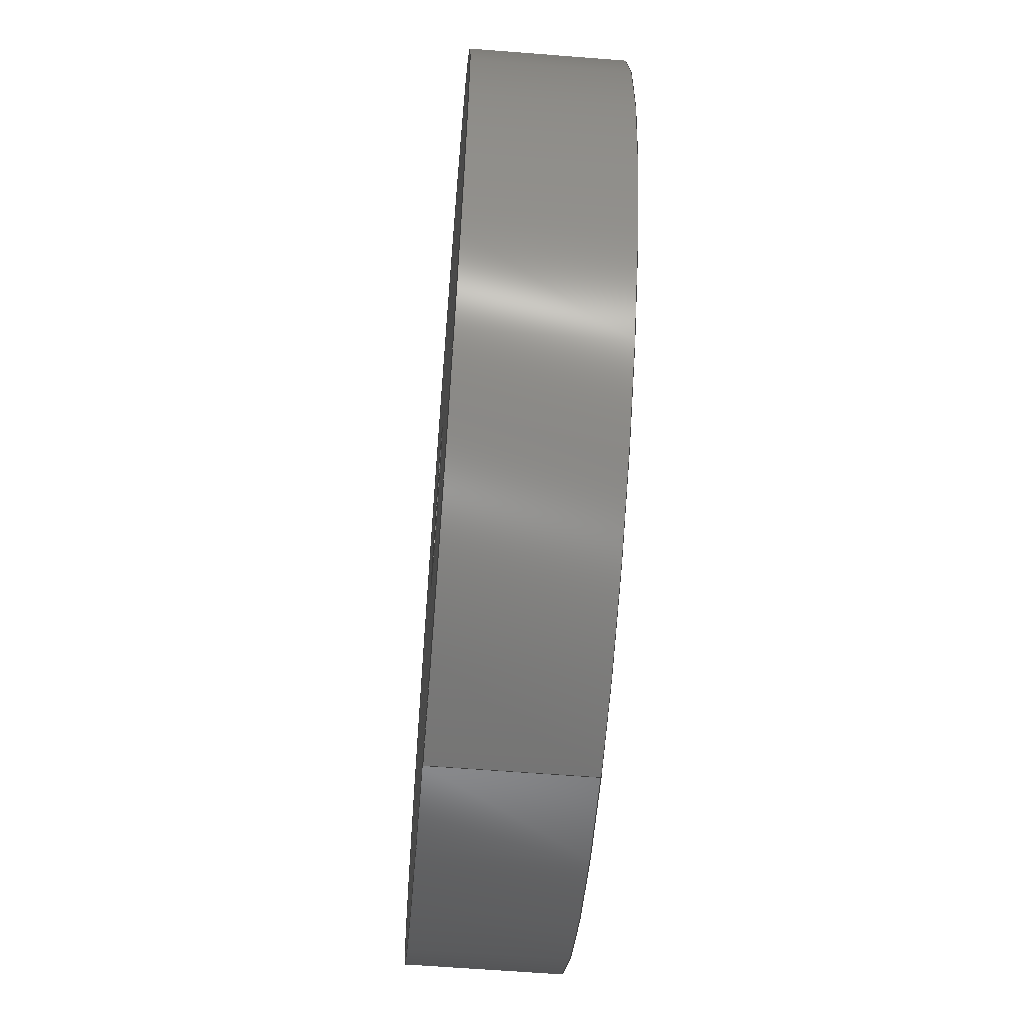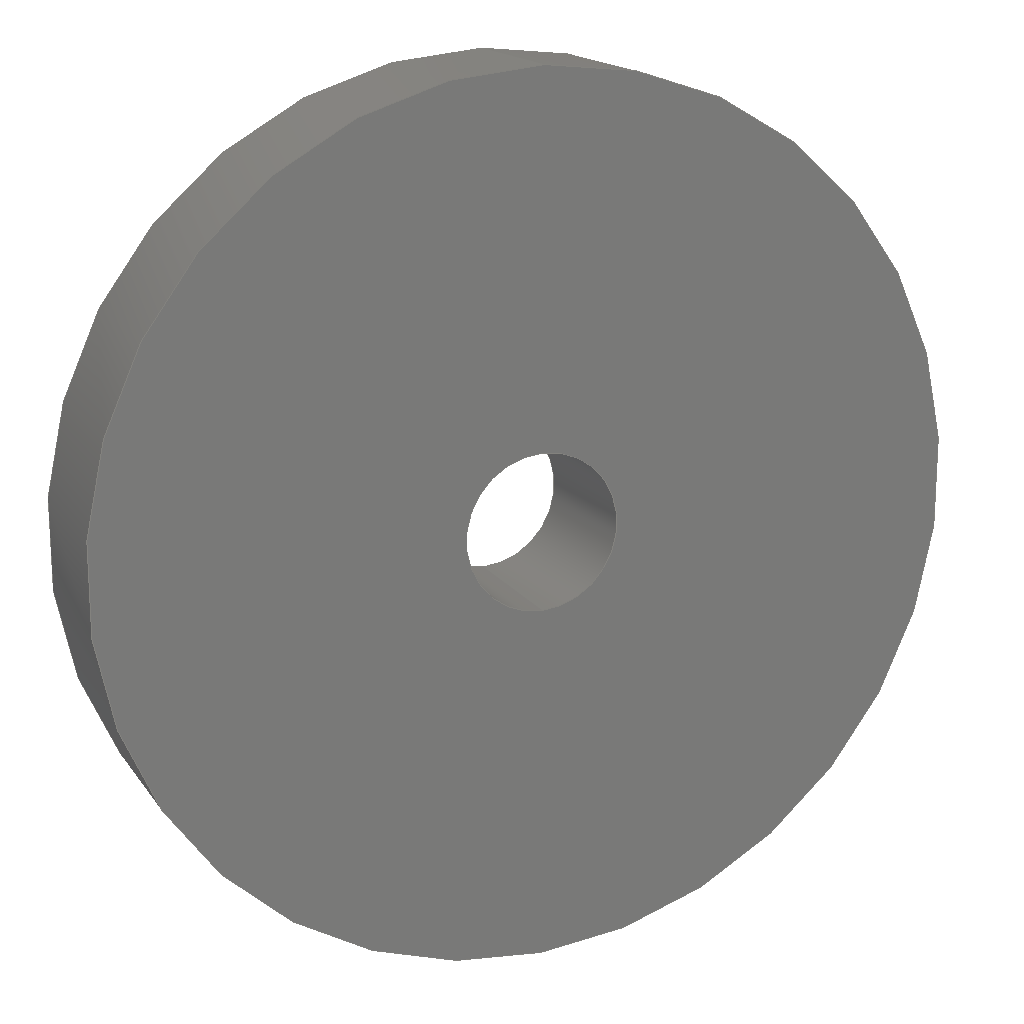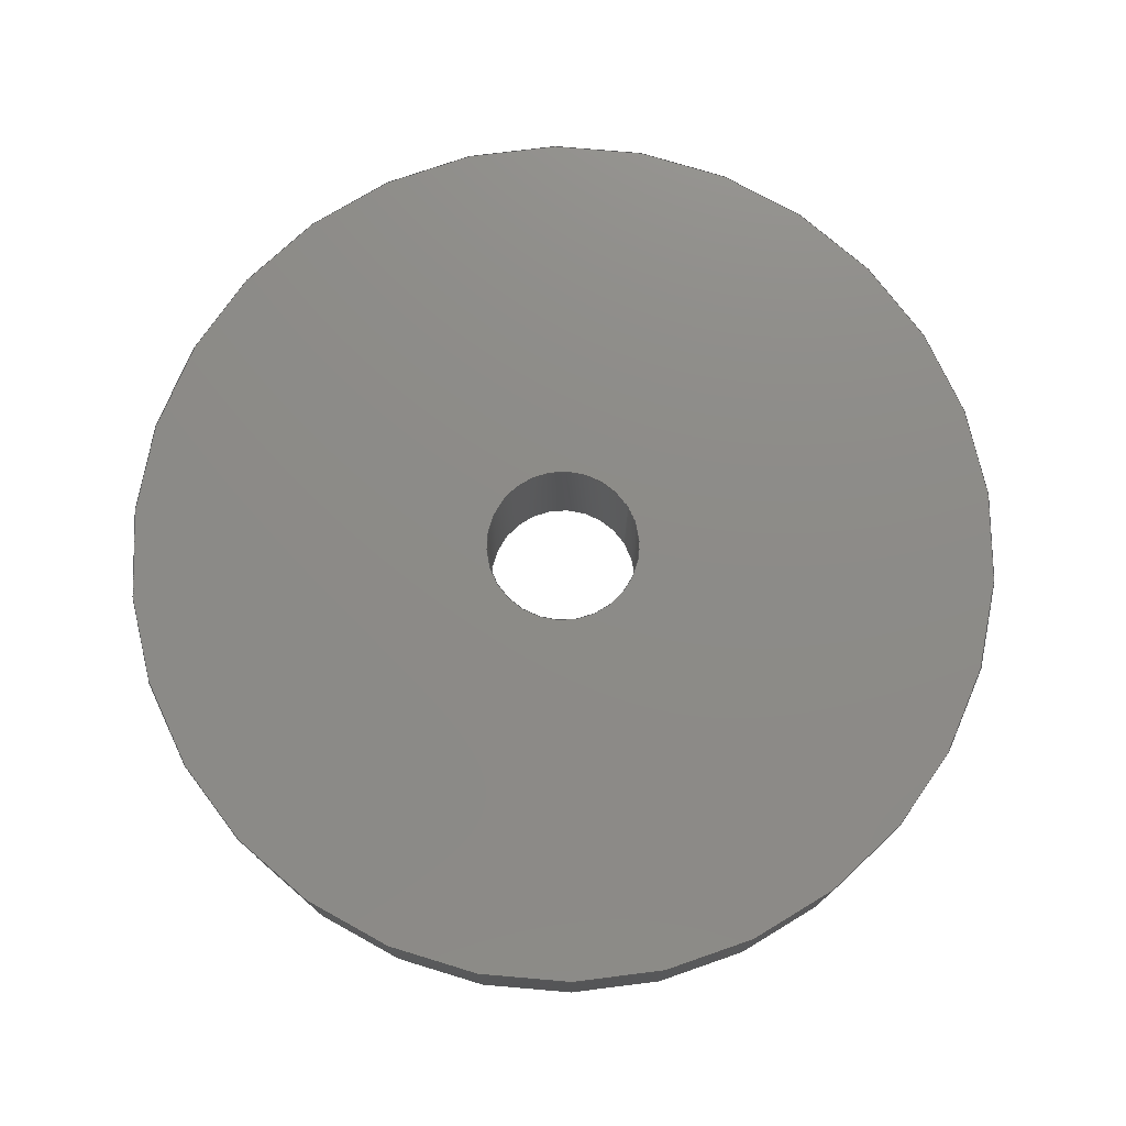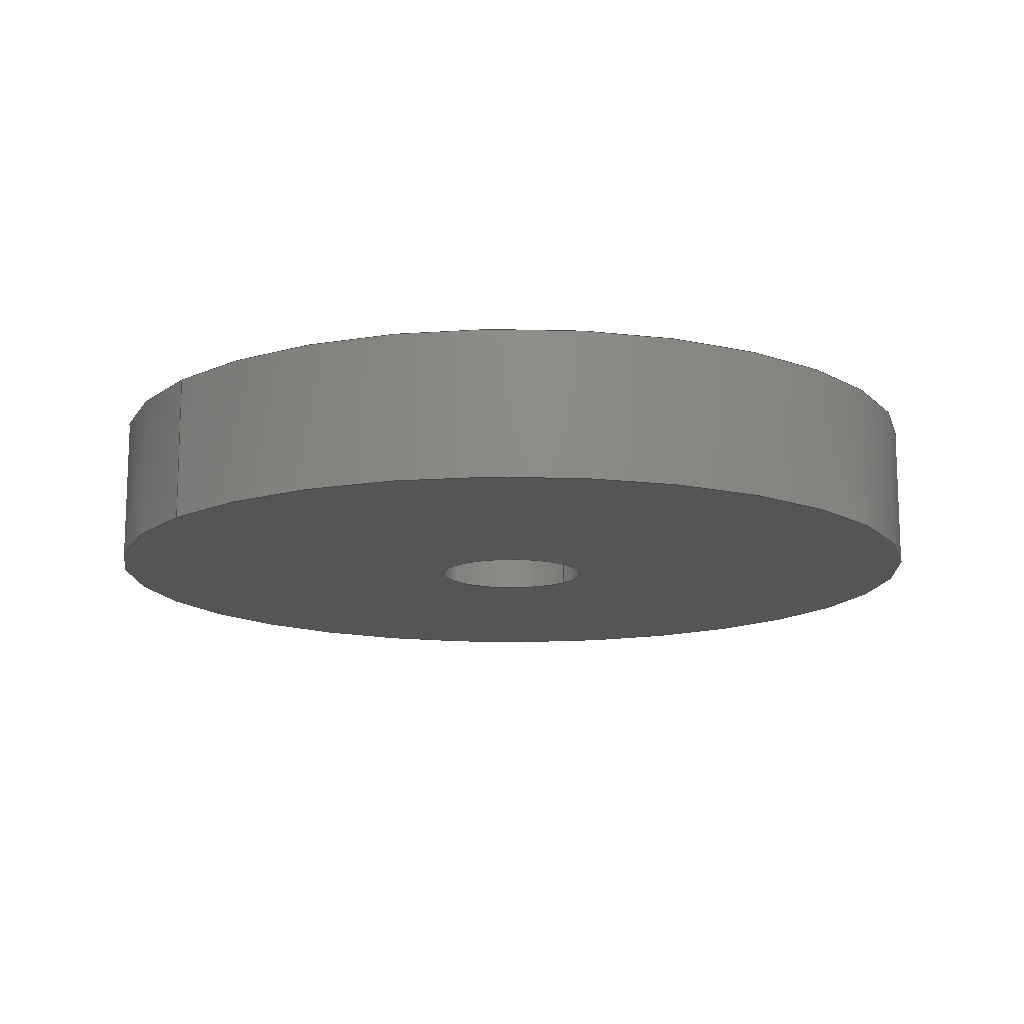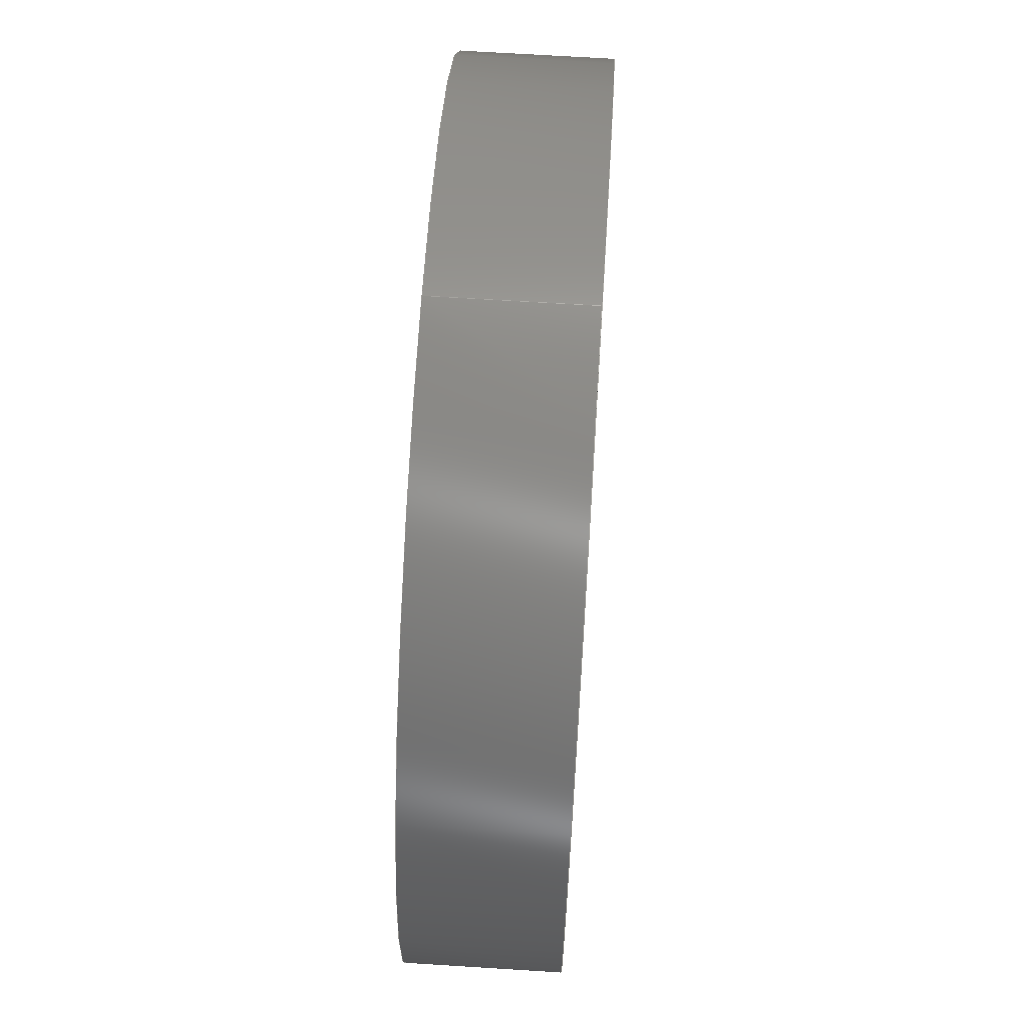
<metadata>
{"format":"step","ext":"step","renderer":"f3d","projection":"perspective","resolution":1024,"background":"white","views":[{"elev":-61.1,"azim":85.4,"up":"+Z"},{"elev":16.8,"azim":-23.3,"up":"+Z"},{"elev":75.9,"azim":58.9,"up":"+Y"},{"elev":-13.7,"azim":-129.0,"up":"+Y"},{"elev":67.1,"azim":-86.4,"up":"+Z"}]}
</metadata>
<code>
ISO-10303-21;
DATA;
#1 = VECTOR ( 'NONE', #159, 1000 ) ;
#2 = AXIS2_PLACEMENT_3D ( 'NONE', #146, #39, #53 ) ;
#3 = ORIENTED_EDGE ( 'NONE', *, *, #98, .T. ) ;
#4 = DIRECTION ( 'NONE',  ( 0, 1, 0 ) ) ;
#5 = DIRECTION ( 'NONE',  ( 0, 1, 0 ) ) ;
#6 = CARTESIAN_POINT ( 'NONE',  ( 0, 3, -1.6 ) ) ;
#7 =( GEOMETRIC_REPRESENTATION_CONTEXT ( 3 ) GLOBAL_UNCERTAINTY_ASSIGNED_CONTEXT ( ( #119 ) ) GLOBAL_UNIT_ASSIGNED_CONTEXT ( ( #178, #65, #79 ) ) REPRESENTATION_CONTEXT ( 'NONE', 'WORKASPACE' ) );
#8 = SURFACE_STYLE_USAGE ( .BOTH. , #147 ) ;
#9 = AXIS2_PLACEMENT_3D ( 'NONE', #94, #17, #35 ) ;
#10 = FACE_OUTER_BOUND ( 'NONE', #121, .T. ) ;
#11 = DIRECTION ( 'NONE',  ( -0, -1, -0 ) ) ;
#12 = ADVANCED_FACE ( 'NONE', ( #125, #188 ), #60, .T. ) ;
#13 = DIRECTION ( 'NONE',  ( -0, -1, -0 ) ) ;
#14 = SHAPE_DEFINITION_REPRESENTATION ( #72, #192 ) ;
#15 = VERTEX_POINT ( 'NONE', #46 ) ;
#16 = EDGE_LOOP ( 'NONE', ( #169, #38, #27, #126 ) ) ;
#17 = DIRECTION ( 'NONE',  ( 0, 1, 0 ) ) ;
#18 = CARTESIAN_POINT ( 'NONE',  ( 0, 3, 0 ) ) ;
#19 = FILL_AREA_STYLE_COLOUR ( '', #88 ) ;
#20 = CIRCLE ( 'NONE', #81, 1.6 ) ;
#21 = CARTESIAN_POINT ( 'NONE',  ( 0, 0, -9 ) ) ;
#22 = DIRECTION ( 'NONE',  ( 0, 0, -1 ) ) ;
#23 = FACE_OUTER_BOUND ( 'NONE', #45, .T. ) ;
#24 = FACE_OUTER_BOUND ( 'NONE', #36, .T. ) ;
#25 = FACE_OUTER_BOUND ( 'NONE', #16, .T. ) ;
#26 = CIRCLE ( 'NONE', #181, 1.6 ) ;
#27 = ORIENTED_EDGE ( 'NONE', *, *, #138, .T. ) ;
#28 = APPLICATION_PROTOCOL_DEFINITION ( 'draft international standard', 'automotive_design', 1998, #32 ) ;
#29 = ORIENTED_EDGE ( 'NONE', *, *, #98, .F. ) ;
#30 = EDGE_CURVE ( 'NONE', #153, #109, #92, .T. ) ;
#31 = ORIENTED_EDGE ( 'NONE', *, *, #69, .T. ) ;
#32 = APPLICATION_CONTEXT ( 'automotive_design' ) ;
#33 = ORIENTED_EDGE ( 'NONE', *, *, #63, .T. ) ;
#34 = CARTESIAN_POINT ( 'NONE',  ( 1.959e-16, 3, 1.6 ) ) ;
#35 = DIRECTION ( 'NONE',  ( 0, 0, 1 ) ) ;
#36 = EDGE_LOOP ( 'NONE', ( #143, #199, #95, #165 ) ) ;
#37 = AXIS2_PLACEMENT_3D ( 'NONE', #142, #47, #107 ) ;
#38 = ORIENTED_EDGE ( 'NONE', *, *, #186, .F. ) ;
#39 = DIRECTION ( 'NONE',  ( 0, 1, 0 ) ) ;
#40 = CARTESIAN_POINT ( 'NONE',  ( 0, 3, 0 ) ) ;
#41 = CYLINDRICAL_SURFACE ( 'NONE', #123, 1.6 ) ;
#42 = UNCERTAINTY_MEASURE_WITH_UNIT (LENGTH_MEASURE( 1e-05 ), #134, 'distance_accuracy_value', 'NONE');
#43 = DIRECTION ( 'NONE',  ( -0, -1, -0 ) ) ;
#44 = CIRCLE ( 'NONE', #174, 9 ) ;
#45 = EDGE_LOOP ( 'NONE', ( #61, #93 ) ) ;
#46 = CARTESIAN_POINT ( 'NONE',  ( 1.102e-15, 3, 9 ) ) ;
#47 = DIRECTION ( 'NONE',  ( 0, 1, 0 ) ) ;
#48 = ORIENTED_EDGE ( 'NONE', *, *, #127, .F. ) ;
#49 = CARTESIAN_POINT ( 'NONE',  ( 0, 3, -9 ) ) ;
#50 = VERTEX_POINT ( 'NONE', #74 ) ;
#51 = EDGE_CURVE ( 'NONE', #15, #71, #114, .T. ) ;
#52 = CARTESIAN_POINT ( 'NONE',  ( 0, 3, -1.6 ) ) ;
#53 = DIRECTION ( 'NONE',  ( 0, -0, 1 ) ) ;
#54 = CARTESIAN_POINT ( 'NONE',  ( 0, 3, 0 ) ) ;
#55 = DIRECTION ( 'NONE',  ( 0, 0, 1 ) ) ;
#56 = CARTESIAN_POINT ( 'NONE',  ( 0, 0, 0 ) ) ;
#57 = PRODUCT_RELATED_PRODUCT_CATEGORY ( 'part', '', ( #84 ) ) ;
#58 = ORIENTED_EDGE ( 'NONE', *, *, #51, .T. ) ;
#59 = STYLED_ITEM ( 'NONE', ( #132 ), #76 ) ;
#60 = PLANE ( 'NONE',  #182 ) ;
#61 = ORIENTED_EDGE ( 'NONE', *, *, #168, .F. ) ;
#62 = ORIENTED_EDGE ( 'NONE', *, *, #30, .T. ) ;
#63 = EDGE_CURVE ( 'NONE', #109, #50, #170, .T. ) ;
#64 = DIRECTION ( 'NONE',  ( 0, 0, 1 ) ) ;
#65 =( NAMED_UNIT ( * ) PLANE_ANGLE_UNIT ( ) SI_UNIT ( $, .RADIAN. ) );
#66 = DIRECTION ( 'NONE',  ( 0, 0, 1 ) ) ;
#67 = CARTESIAN_POINT ( 'NONE',  ( 0, 3, 0 ) ) ;
#68 = LINE ( 'NONE', #197, #104 ) ;
#69 = EDGE_CURVE ( 'NONE', #109, #153, #167, .T. ) ;
#70 =( NAMED_UNIT ( * ) PLANE_ANGLE_UNIT ( ) SI_UNIT ( $, .RADIAN. ) );
#71 = VERTEX_POINT ( 'NONE', #49 ) ;
#72 = PRODUCT_DEFINITION_SHAPE ( 'NONE', 'NONE',  #105 ) ;
#73 = ORIENTED_EDGE ( 'NONE', *, *, #63, .F. ) ;
#74 = CARTESIAN_POINT ( 'NONE',  ( 1.959e-16, 0, 1.6 ) ) ;
#75 = MECHANICAL_DESIGN_GEOMETRIC_PRESENTATION_REPRESENTATION (  '', ( #59 ), #7 ) ;
#76 = MANIFOLD_SOLID_BREP ( 'Boss-Extrude1', #77 ) ;
#77 = CLOSED_SHELL ( 'NONE', ( #150, #157, #12, #87, #101, #198 ) ) ;
#78 = VERTEX_POINT ( 'NONE', #21 ) ;
#79 =( NAMED_UNIT ( * ) SI_UNIT ( $, .STERADIAN. ) SOLID_ANGLE_UNIT ( ) );
#80 = CARTESIAN_POINT ( 'NONE',  ( 0, 0, 0 ) ) ;
#81 = AXIS2_PLACEMENT_3D ( 'NONE', #80, #5, #64 ) ;
#82 = CARTESIAN_POINT ( 'NONE',  ( 1.959e-16, 3, 1.6 ) ) ;
#83 = EDGE_CURVE ( 'NONE', #153, #187, #156, .T. ) ;
#84 = PRODUCT ( 'piston_support_back', 'piston_support_back', '', ( #184 ) ) ;
#85 = CARTESIAN_POINT ( 'NONE',  ( 0, 0, -1.6 ) ) ;
#86 = DIRECTION ( 'NONE',  ( 0, 0, -1 ) ) ;
#87 = ADVANCED_FACE ( 'NONE', ( #23, #99 ), #175, .F. ) ;
#88 = COLOUR_RGB ( '',0.7922, 0.8196, 0.9333 ) ;
#89 = ORIENTED_EDGE ( 'NONE', *, *, #83, .T. ) ;
#90 = CIRCLE ( 'NONE', #196, 9 ) ;
#91 = DIRECTION ( 'NONE',  ( 0, 1, 0 ) ) ;
#92 = CIRCLE ( 'NONE', #9, 1.6 ) ;
#93 = ORIENTED_EDGE ( 'NONE', *, *, #122, .F. ) ;
#94 = CARTESIAN_POINT ( 'NONE',  ( 0, 3, 0 ) ) ;
#95 = ORIENTED_EDGE ( 'NONE', *, *, #122, .T. ) ;
#96 = AXIS2_PLACEMENT_3D ( 'NONE', #151, #135, #152 ) ;
#97 = CARTESIAN_POINT ( 'NONE',  ( 0, 0, 0 ) ) ;
#98 = EDGE_CURVE ( 'NONE', #187, #50, #26, .T. ) ;
#99 = FACE_BOUND ( 'NONE', #191, .T. ) ;
#100 = CARTESIAN_POINT ( 'NONE',  ( 0, 3, 0 ) ) ;
#101 = ADVANCED_FACE ( 'NONE', ( #25 ), #131, .T. ) ;
#102 = DIRECTION ( 'NONE',  ( 0, 1, 0 ) ) ;
#103 = PRODUCT_DEFINITION_CONTEXT ( 'detailed design', #111, 'design' ) ;
#104 = VECTOR ( 'NONE', #43, 1000 ) ;
#105 = PRODUCT_DEFINITION ( 'UNKNOWN', '', #185, #103 ) ;
#106 = ORIENTED_EDGE ( 'NONE', *, *, #186, .T. ) ;
#107 = DIRECTION ( 'NONE',  ( 0, 0, 1 ) ) ;
#108 =( GEOMETRIC_REPRESENTATION_CONTEXT ( 3 ) GLOBAL_UNCERTAINTY_ASSIGNED_CONTEXT ( ( #42 ) ) GLOBAL_UNIT_ASSIGNED_CONTEXT ( ( #134, #70, #137 ) ) REPRESENTATION_CONTEXT ( 'NONE', 'WORKASPACE' ) );
#109 = VERTEX_POINT ( 'NONE', #82 ) ;
#110 = DIRECTION ( 'NONE',  ( 0, 1, 0 ) ) ;
#111 = APPLICATION_CONTEXT ( 'automotive_design' ) ;
#112 = AXIS2_PLACEMENT_3D ( 'NONE', #163, #13, #86 ) ;
#113 = CYLINDRICAL_SURFACE ( 'NONE', #171, 9 ) ;
#114 = CIRCLE ( 'NONE', #37, 9 ) ;
#115 = CARTESIAN_POINT ( 'NONE',  ( 1.102e-15, 0, 9 ) ) ;
#116 = DIRECTION ( 'NONE',  ( 0, 1, 0 ) ) ;
#117 = AXIS2_PLACEMENT_3D ( 'NONE', #18, #4, #190 ) ;
#118 = FACE_OUTER_BOUND ( 'NONE', #158, .T. ) ;
#119 = UNCERTAINTY_MEASURE_WITH_UNIT (LENGTH_MEASURE( 1e-05 ), #178, 'distance_accuracy_value', 'NONE');
#120 = AXIS2_PLACEMENT_3D ( 'NONE', #54, #162, #22 ) ;
#121 = EDGE_LOOP ( 'NONE', ( #62, #33, #29, #139 ) ) ;
#122 = EDGE_CURVE ( 'NONE', #164, #78, #90, .T. ) ;
#123 = AXIS2_PLACEMENT_3D ( 'NONE', #100, #11, #161 ) ;
#124 = DIRECTION ( 'NONE',  ( 0, -0, 1 ) ) ;
#125 = FACE_OUTER_BOUND ( 'NONE', #166, .T. ) ;
#126 = ORIENTED_EDGE ( 'NONE', *, *, #168, .T. ) ;
#127 = EDGE_CURVE ( 'NONE', #50, #187, #20, .T. ) ;
#128 = DIRECTION ( 'NONE',  ( 0, 0, -1 ) ) ;
#129 = SURFACE_STYLE_FILL_AREA ( #144 ) ;
#130 = PRESENTATION_LAYER_ASSIGNMENT (  '', '', ( #59 ) ) ;
#131 = CYLINDRICAL_SURFACE ( 'NONE', #120, 9 ) ;
#132 = PRESENTATION_STYLE_ASSIGNMENT (( #8 ) ) ;
#133 = VECTOR ( 'NONE', #177, 1000 ) ;
#134 =( LENGTH_UNIT ( ) NAMED_UNIT ( * ) SI_UNIT ( .MILLI., .METRE. ) );
#135 = DIRECTION ( 'NONE',  ( 0, 0, 1 ) ) ;
#136 = ORIENTED_EDGE ( 'NONE', *, *, #69, .F. ) ;
#137 =( NAMED_UNIT ( * ) SI_UNIT ( $, .STERADIAN. ) SOLID_ANGLE_UNIT ( ) );
#138 = EDGE_CURVE ( 'NONE', #71, #78, #194, .T. ) ;
#139 = ORIENTED_EDGE ( 'NONE', *, *, #83, .F. ) ;
#140 = CIRCLE ( 'NONE', #141, 9 ) ;
#141 = AXIS2_PLACEMENT_3D ( 'NONE', #40, #102, #160 ) ;
#142 = CARTESIAN_POINT ( 'NONE',  ( 0, 3, 0 ) ) ;
#143 = ORIENTED_EDGE ( 'NONE', *, *, #51, .F. ) ;
#144 = FILL_AREA_STYLE ('',( #19 ) ) ;
#145 = EDGE_CURVE ( 'NONE', #15, #164, #68, .T. ) ;
#146 = CARTESIAN_POINT ( 'NONE',  ( 0, 0, 0 ) ) ;
#147 = SURFACE_SIDE_STYLE ('',( #129 ) ) ;
#148 = CARTESIAN_POINT ( 'NONE',  ( 0, 3, -9 ) ) ;
#149 = VECTOR ( 'NONE', #155, 1000 ) ;
#150 = ADVANCED_FACE ( 'NONE', ( #10 ), #41, .F. ) ;
#151 = CARTESIAN_POINT ( 'NONE',  ( 0, 0, 0 ) ) ;
#152 = DIRECTION ( 'NONE',  ( 1, 0, 0 ) ) ;
#153 = VERTEX_POINT ( 'NONE', #6 ) ;
#154 = ORIENTED_EDGE ( 'NONE', *, *, #30, .F. ) ;
#155 = DIRECTION ( 'NONE',  ( -0, -1, -0 ) ) ;
#156 = LINE ( 'NONE', #52, #1 ) ;
#157 = ADVANCED_FACE ( 'NONE', ( #24 ), #113, .T. ) ;
#158 = EDGE_LOOP ( 'NONE', ( #73, #31, #89, #48 ) ) ;
#159 = DIRECTION ( 'NONE',  ( -0, -1, -0 ) ) ;
#160 = DIRECTION ( 'NONE',  ( 0, 0, 1 ) ) ;
#161 = DIRECTION ( 'NONE',  ( 0, 0, -1 ) ) ;
#162 = DIRECTION ( 'NONE',  ( -0, -1, -0 ) ) ;
#163 = CARTESIAN_POINT ( 'NONE',  ( 0, 3, 0 ) ) ;
#164 = VERTEX_POINT ( 'NONE', #115 ) ;
#165 = ORIENTED_EDGE ( 'NONE', *, *, #138, .F. ) ;
#166 = EDGE_LOOP ( 'NONE', ( #106, #58 ) ) ;
#167 = CIRCLE ( 'NONE', #117, 1.6 ) ;
#168 = EDGE_CURVE ( 'NONE', #78, #164, #44, .T. ) ;
#169 = ORIENTED_EDGE ( 'NONE', *, *, #145, .F. ) ;
#170 = LINE ( 'NONE', #34, #149 ) ;
#171 = AXIS2_PLACEMENT_3D ( 'NONE', #67, #195, #128 ) ;
#172 = CARTESIAN_POINT ( 'NONE',  ( 0, 3, 0 ) ) ;
#173 = EDGE_LOOP ( 'NONE', ( #154, #136 ) ) ;
#174 = AXIS2_PLACEMENT_3D ( 'NONE', #56, #116, #179 ) ;
#175 = PLANE ( 'NONE',  #2 ) ;
#176 = CARTESIAN_POINT ( 'NONE',  ( 0, 0, 0 ) ) ;
#177 = DIRECTION ( 'NONE',  ( -0, -1, -0 ) ) ;
#178 =( LENGTH_UNIT ( ) NAMED_UNIT ( * ) SI_UNIT ( .MILLI., .METRE. ) );
#179 = DIRECTION ( 'NONE',  ( 0, 0, 1 ) ) ;
#180 = CYLINDRICAL_SURFACE ( 'NONE', #112, 1.6 ) ;
#181 = AXIS2_PLACEMENT_3D ( 'NONE', #97, #110, #66 ) ;
#182 = AXIS2_PLACEMENT_3D ( 'NONE', #172, #91, #124 ) ;
#183 = APPLICATION_PROTOCOL_DEFINITION ( 'draft international standard', 'automotive_design', 1998, #111 ) ;
#184 = PRODUCT_CONTEXT ( 'NONE', #32, 'mechanical' ) ;
#185 = PRODUCT_DEFINITION_FORMATION_WITH_SPECIFIED_SOURCE ( 'ANY', '', #84, .NOT_KNOWN. ) ;
#186 = EDGE_CURVE ( 'NONE', #71, #15, #140, .T. ) ;
#187 = VERTEX_POINT ( 'NONE', #85 ) ;
#188 = FACE_BOUND ( 'NONE', #173, .T. ) ;
#189 = ORIENTED_EDGE ( 'NONE', *, *, #127, .T. ) ;
#190 = DIRECTION ( 'NONE',  ( 0, 0, 1 ) ) ;
#191 = EDGE_LOOP ( 'NONE', ( #3, #189 ) ) ;
#192 = ADVANCED_BREP_SHAPE_REPRESENTATION ( 'piston_support_back', ( #76, #96 ), #108 ) ;
#193 = DIRECTION ( 'NONE',  ( 0, 1, 0 ) ) ;
#194 = LINE ( 'NONE', #148, #133 ) ;
#195 = DIRECTION ( 'NONE',  ( -0, -1, -0 ) ) ;
#196 = AXIS2_PLACEMENT_3D ( 'NONE', #176, #193, #55 ) ;
#197 = CARTESIAN_POINT ( 'NONE',  ( 1.102e-15, 3, 9 ) ) ;
#198 = ADVANCED_FACE ( 'NONE', ( #118 ), #180, .F. ) ;
#199 = ORIENTED_EDGE ( 'NONE', *, *, #145, .T. ) ;
ENDSEC;
END-ISO-10303-21;

</code>
